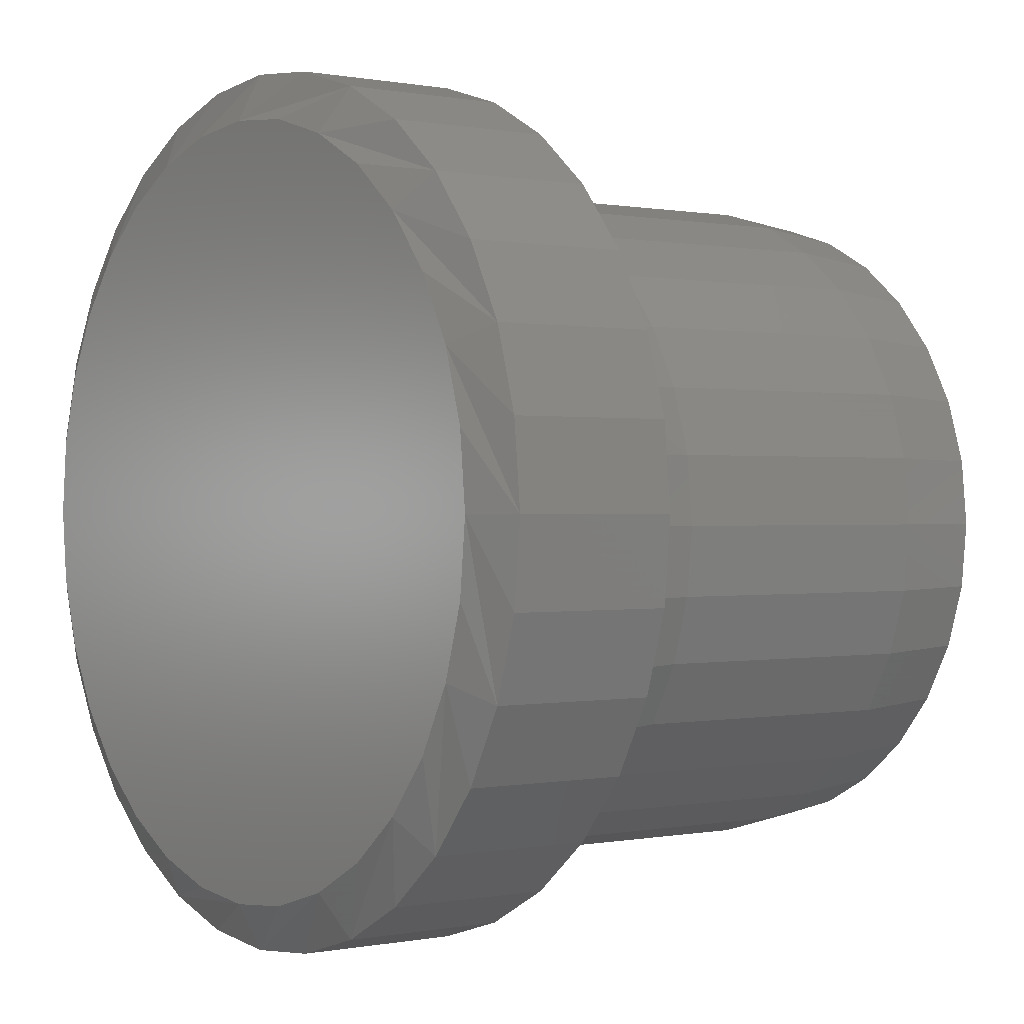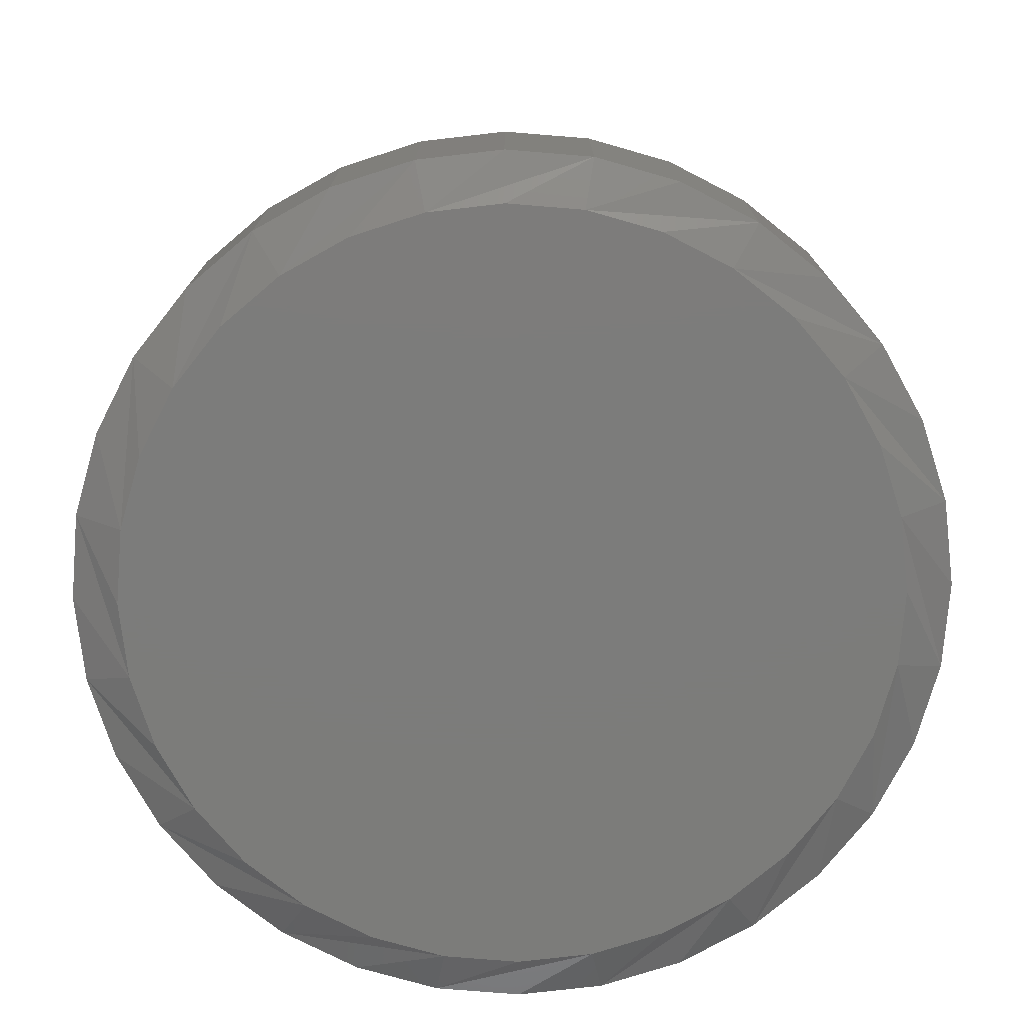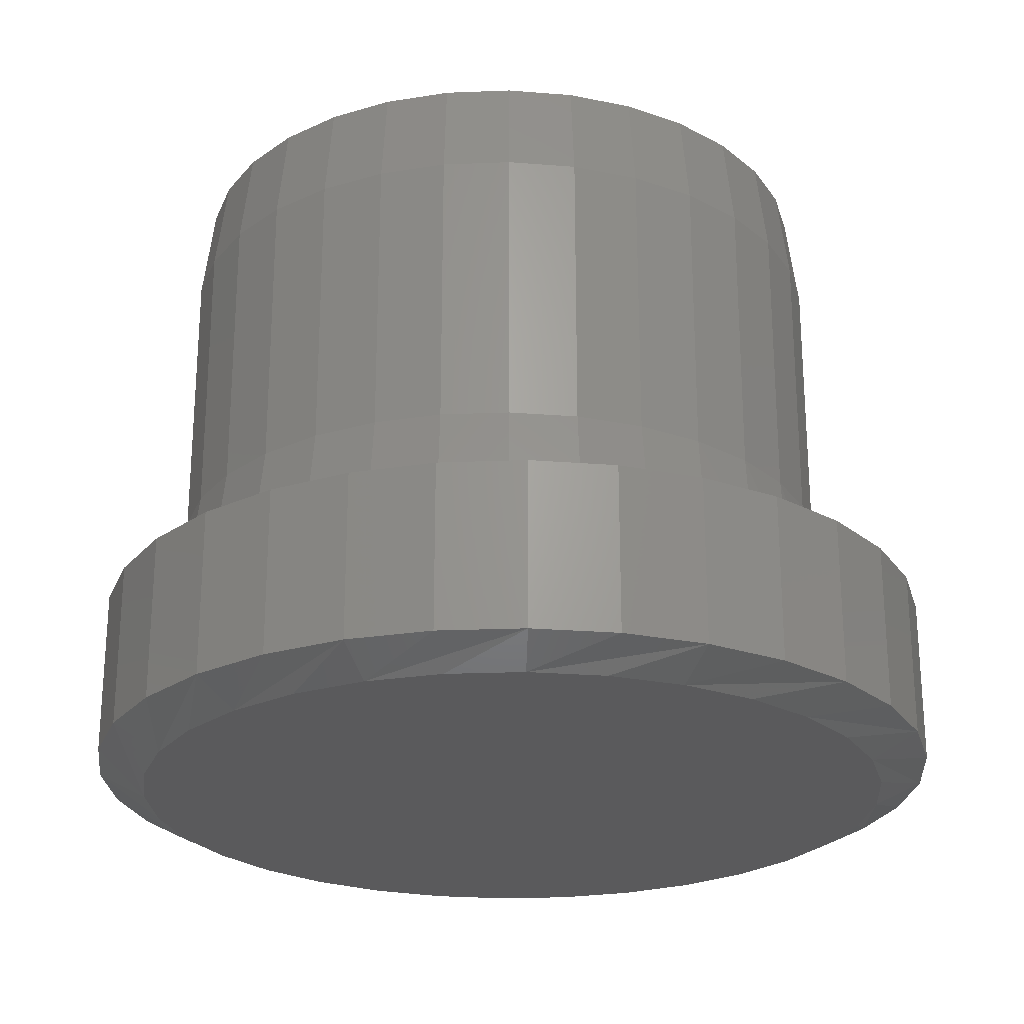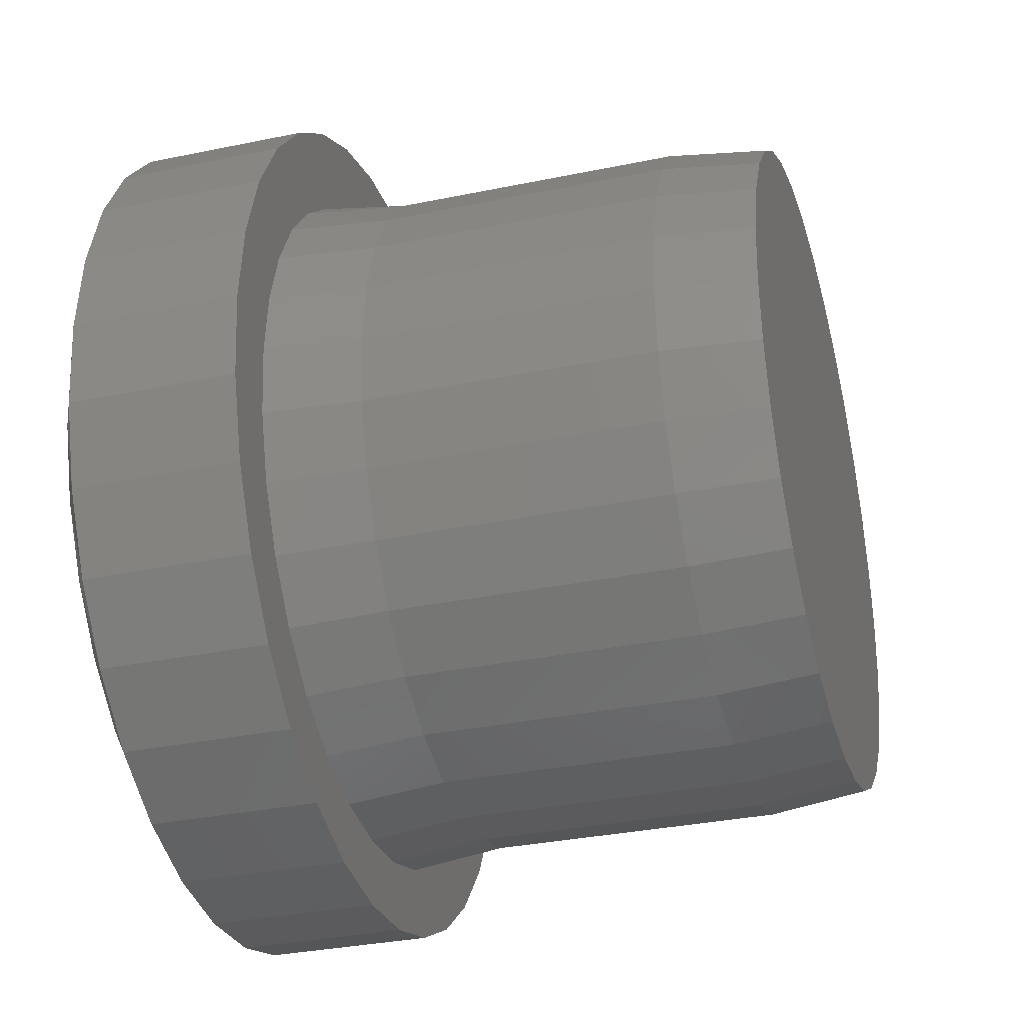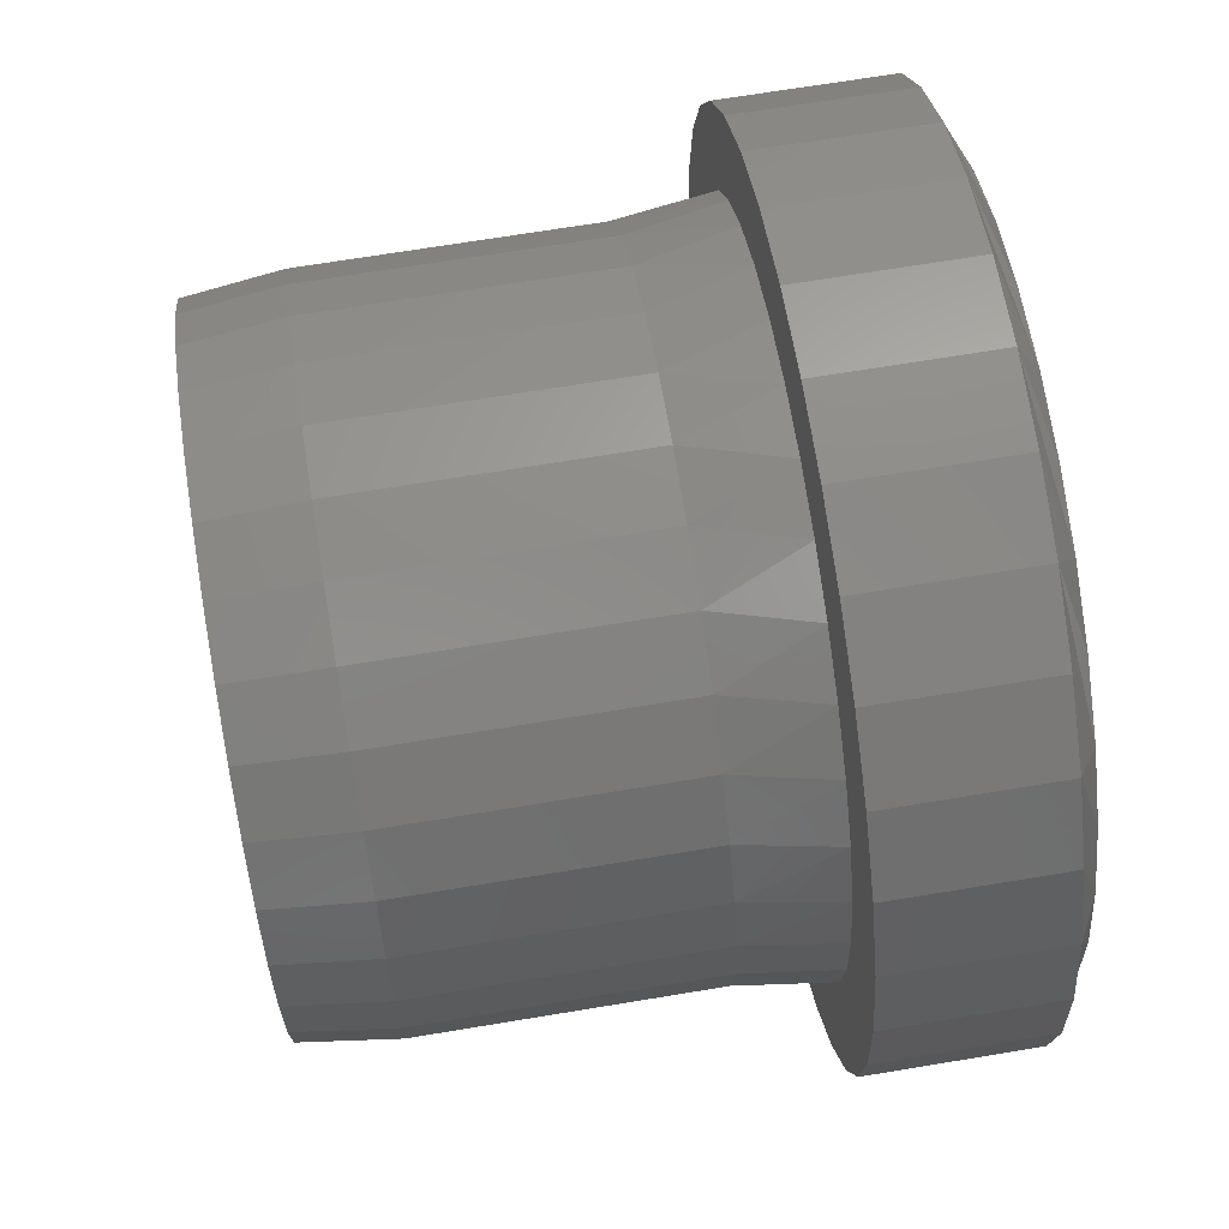
<metadata>
{"format":"stl","ext":"stl","renderer":"f3d","projection":"perspective","resolution":1024,"background":"white","views":[{"elev":0.2,"azim":-126.3,"up":"+Y"},{"elev":-75.4,"azim":-77.8,"up":"+Z"},{"elev":-24.3,"azim":65.6,"up":"+Z"},{"elev":-32.6,"azim":-73.9,"up":"+Y"},{"elev":68.9,"azim":80.6,"up":"+Y"}]}
</metadata>
<code>
# stl→obj: 225 verts, 446 faces
v 0.228 0 0.0625
v 0.228 -5.511e-17 0.25
v 0.2236 -0.0439 0.0625
v 0.2236 -0.0439 0.25
v 0.2108 -0.0861 0.0625
v 0.2108 -0.0861 0.25
v 0.19 -0.125 0.0625
v 0.19 -0.125 0.25
v 0.1621 -0.1591 0.0625
v 0.1621 -0.1591 0.25
v 0.128 -0.1871 0.0625
v 0.128 -0.1871 0.25
v 0.08906 -0.2079 0.0625
v 0.08906 -0.2079 0.25
v 0.04686 -0.2207 0.0625
v 0.04686 -0.2207 0.25
v 0.002961 -0.225 0.0625
v 0.002961 -0.225 0.25
v -0.04093 -0.2207 0.0625
v -0.04093 -0.2207 0.25
v -0.08314 -0.2079 0.0625
v -0.08314 -0.2079 0.25
v -0.122 -0.1871 0.0625
v -0.122 -0.1871 0.25
v -0.1561 -0.1591 0.0625
v -0.1561 -0.1591 0.25
v -0.1841 -0.125 0.0625
v -0.1841 -0.125 0.25
v -0.2049 -0.0861 0.0625
v -0.2049 -0.0861 0.25
v -0.2177 -0.0439 0.0625
v -0.2177 -0.0439 0.25
v -0.222 2.755e-17 0.0625
v -0.222 2.755e-17 0.25
v -0.2177 0.0439 0.0625
v -0.2177 0.0439 0.25
v -0.2049 0.0861 0.0625
v -0.2049 0.0861 0.25
v -0.1841 0.125 0.0625
v -0.1841 0.125 0.25
v -0.1561 0.1591 0.0625
v -0.1561 0.1591 0.25
v -0.122 0.1871 0.0625
v -0.122 0.1871 0.25
v -0.08314 0.2079 0.0625
v -0.08314 0.2079 0.25
v -0.04093 0.2207 0.0625
v -0.04093 0.2207 0.25
v 0.002961 0.225 0.0625
v 0.002961 0.225 0.25
v 0.04686 0.2207 0.0625
v 0.04686 0.2207 0.25
v 0.08906 0.2079 0.0625
v 0.08906 0.2079 0.25
v 0.128 0.1871 0.0625
v 0.128 0.1871 0.25
v 0.1621 0.1591 0.0625
v 0.1621 0.1591 0.25
v 0.19 0.125 0.0625
v 0.19 0.125 0.25
v 0.2108 0.0861 0.0625
v 0.2108 0.0861 0.25
v 0.2236 0.0439 0.0625
v 0.2236 0.0439 0.25
v -0.03941 0.213 0.3125
v 0.04533 0.213 0.3125
v 0.002961 0.2172 0.3125
v -0.08015 0.2007 0.3125
v 0.08607 0.2007 0.3125
v 0.08607 -0.2007 0.3125
v -0.03941 -0.213 0.3125
v 0.04533 -0.213 0.3125
v 0.002961 -0.2172 0.3125
v 0.1236 0.1806 0.3125
v -0.1177 0.1806 0.3125
v 0.1565 0.1536 0.3125
v -0.1506 0.1536 0.3125
v 0.1835 0.1207 0.3125
v -0.1776 0.1207 0.3125
v 0.2036 0.08311 0.3125
v -0.1977 0.08311 0.3125
v 0.216 0.04237 0.3125
v -0.2101 0.04237 0.3125
v 0.2201 -1.284e-16 0.3125
v -0.2142 9.737e-07 0.3125
v 0.216 -0.04237 0.3125
v -0.2101 -0.04237 0.3125
v 0.2036 -0.08311 0.3125
v -0.1977 -0.08311 0.3125
v 0.1835 -0.1207 0.3125
v -0.1776 -0.1207 0.3125
v 0.1565 -0.1536 0.3125
v -0.1506 -0.1536 0.3125
v 0.1236 -0.1806 0.3125
v -0.1177 -0.1806 0.3125
v -0.08015 -0.2007 0.3125
v 0.007895 -0.2763 0
v 0.06334 -0.2709 0
v 0.002961 -0.2328 0
v -0.04755 -0.2709 0
v -0.01852 0.2318 0
v 0.007895 0.2921 0
v -0.04755 0.2866 0
v -0.1009 0.2705 0
v -0.15 0.2442 0
v -0.2141 0.0841 0
v -0.2709 0.06334 0
v -0.2259 0.04278 0
v -0.04246 -0.2283 0
v -0.15 -0.2284 0
v -0.1009 -0.2547 0
v 0.1658 -0.2284 0
v 0.04838 -0.2283 0
v 0.1167 -0.2547 0
v 0.06334 0.2866 0
v 0.02444 0.2318 0
v 0.1167 0.2705 0
v -0.1931 0.2089 0
v -0.1008 0.2084 0
v -0.06075 0.2239 0
v -0.2547 0.1167 0
v -0.195 0.1226 0
v -0.2284 0.1658 0
v -0.1691 0.1568 0
v -0.1373 0.1858 0
v -0.2299 -2.352e-07 0
v -0.2763 0.007895 0
v -0.2254 -0.04542 0
v -0.2709 -0.04755 0
v -0.2121 -0.08909 0
v -0.2547 -0.1009 0
v -0.1906 -0.1293 0
v -0.2284 -0.15 0
v -0.1617 -0.1646 0
v -0.1264 -0.1936 0
v -0.1931 -0.1931 0
v -0.08613 -0.2151 0
v 0.1658 0.2442 0
v 0.06667 0.2239 0
v 0.2089 0.2089 0
v 0.1067 0.2084 0
v 0.2442 0.1658 0
v 0.1433 0.1858 0
v 0.175 0.1568 0
v 0.2705 0.1167 0
v 0.2009 0.1226 0
v 0.2866 0.06334 0
v 0.2201 0.0841 0
v 0.2318 0.04278 0
v 0.2921 0.007895 0
v 0.2358 0 0
v 0.2866 -0.04755 0
v 0.2313 -0.04542 0
v 0.2705 -0.1009 0
v 0.2181 -0.08909 0
v 0.2442 -0.15 0
v 0.1965 -0.1293 0
v 0.1676 -0.1646 0
v 0.2089 -0.1931 0
v 0.1323 -0.1936 0
v 0.09205 -0.2151 0
v 0.007895 0.2609 -0.125
v 0.05725 0.256 -0.125
v -0.04146 0.256 -0.125
v -0.08891 0.2416 -0.125
v 0.1047 0.2416 -0.125
v 0.05725 -0.2402 -0.125
v -0.04145 -0.2402 -0.125
v 0.1047 -0.2258 -0.125
v 0.007896 -0.2451 -0.125
v -0.08891 -0.2258 -0.125
v -0.1326 -0.2024 -0.125
v 0.1484 -0.2024 -0.125
v -0.171 -0.171 -0.125
v 0.1868 -0.171 -0.125
v -0.2024 -0.1326 -0.125
v 0.2182 -0.1326 -0.125
v -0.2258 -0.08891 -0.125
v 0.2416 -0.08891 -0.125
v -0.2402 -0.04146 -0.125
v 0.256 -0.04146 -0.125
v -0.2451 0.007895 -0.125
v 0.2609 0.007895 -0.125
v -0.2402 0.05725 -0.125
v 0.256 0.05724 -0.125
v -0.2258 0.1047 -0.125
v 0.2416 0.1047 -0.125
v -0.2024 0.1484 -0.125
v 0.2182 0.1484 -0.125
v -0.171 0.1868 -0.125
v 0.1868 0.1868 -0.125
v -0.1326 0.2182 -0.125
v 0.1484 0.2182 -0.125
v 0.2921 0.007895 -0.1094
v 0.2866 -0.04755 -0.1094
v 0.2705 -0.1009 -0.1094
v 0.2442 -0.15 -0.1094
v 0.2089 -0.1931 -0.1094
v 0.1658 -0.2284 -0.1094
v 0.1167 -0.2547 -0.1094
v 0.06334 -0.2709 -0.1094
v 0.007895 -0.2763 -0.1094
v -0.04755 -0.2709 -0.1094
v -0.1009 -0.2547 -0.1094
v -0.15 -0.2284 -0.1094
v -0.1931 -0.1931 -0.1094
v -0.2284 -0.15 -0.1094
v -0.2547 -0.1009 -0.1094
v -0.2709 -0.04755 -0.1094
v -0.2763 0.007895 -0.1094
v -0.2709 0.06334 -0.1094
v -0.2547 0.1167 -0.1094
v -0.2284 0.1658 -0.1094
v -0.1931 0.2089 -0.1094
v -0.15 0.2442 -0.1094
v -0.1009 0.2705 -0.1094
v -0.04755 0.2866 -0.1094
v 0.007895 0.2921 -0.1094
v 0.06334 0.2866 -0.1094
v 0.1167 0.2705 -0.1094
v 0.1658 0.2442 -0.1094
v 0.2089 0.2089 -0.1094
v 0.2442 0.1658 -0.1094
v 0.2705 0.1167 -0.1094
v 0.2866 0.06334 -0.1094
f 1 2 3
f 3 2 4
f 3 4 5
f 5 4 6
f 5 6 7
f 7 6 8
f 7 8 9
f 9 8 10
f 9 10 11
f 11 10 12
f 11 12 13
f 13 12 14
f 13 14 15
f 15 14 16
f 15 16 17
f 17 16 18
f 17 18 19
f 19 18 20
f 19 20 21
f 21 20 22
f 21 22 23
f 23 22 24
f 23 24 25
f 25 24 26
f 25 26 27
f 27 26 28
f 27 28 29
f 29 28 30
f 29 30 31
f 31 30 32
f 31 32 33
f 33 32 34
f 33 34 35
f 35 34 36
f 35 36 37
f 37 36 38
f 37 38 39
f 39 38 40
f 39 40 41
f 41 40 42
f 41 42 43
f 43 42 44
f 43 44 45
f 45 44 46
f 45 46 47
f 47 46 48
f 47 48 49
f 49 48 50
f 49 50 51
f 51 50 52
f 51 52 53
f 53 52 54
f 53 54 55
f 55 54 56
f 55 56 57
f 57 56 58
f 57 58 59
f 59 58 60
f 59 60 61
f 61 60 62
f 61 62 63
f 63 62 64
f 63 64 1
f 1 64 2
f 65 66 67
f 66 65 68
f 66 68 69
f 70 71 72
f 72 71 73
f 69 68 74
f 74 68 75
f 74 75 76
f 76 75 77
f 76 77 78
f 78 77 79
f 78 79 80
f 80 79 81
f 80 81 82
f 82 81 83
f 82 83 84
f 84 83 85
f 84 85 86
f 86 85 87
f 86 87 88
f 88 87 89
f 88 89 90
f 90 89 91
f 90 91 92
f 92 91 93
f 92 93 94
f 94 93 95
f 94 95 70
f 70 95 96
f 70 96 71
f 18 71 20
f 20 71 96
f 20 96 22
f 22 96 95
f 22 95 24
f 24 95 93
f 24 93 26
f 26 93 91
f 26 91 28
f 28 91 89
f 28 89 30
f 30 89 87
f 30 87 32
f 32 87 85
f 32 85 34
f 71 18 73
f 73 18 16
f 73 16 72
f 72 16 14
f 72 14 70
f 70 14 12
f 70 12 94
f 94 12 10
f 94 10 92
f 92 10 8
f 92 8 90
f 90 8 6
f 90 6 88
f 88 6 4
f 88 4 86
f 86 4 2
f 86 2 84
f 50 66 52
f 52 66 69
f 52 69 54
f 54 69 74
f 54 74 56
f 56 74 76
f 56 76 58
f 58 76 78
f 58 78 60
f 60 78 80
f 60 80 62
f 62 80 82
f 62 82 64
f 64 82 84
f 64 84 2
f 66 50 67
f 67 50 48
f 67 48 65
f 65 48 46
f 65 46 68
f 68 46 44
f 68 44 75
f 75 44 42
f 75 42 77
f 77 42 40
f 77 40 79
f 79 40 38
f 79 38 81
f 81 38 36
f 81 36 83
f 83 36 34
f 83 34 85
f 97 98 99
f 97 99 100
f 101 102 103
f 101 103 104
f 101 104 105
f 106 107 108
f 99 109 110
f 110 111 99
f 99 111 100
f 112 113 99
f 112 99 114
f 99 98 114
f 102 101 115
f 115 101 116
f 115 116 117
f 118 119 105
f 105 119 120
f 105 120 101
f 107 106 121
f 121 106 122
f 121 122 123
f 123 122 124
f 123 124 118
f 118 124 125
f 118 125 119
f 108 107 126
f 126 107 127
f 126 127 128
f 128 127 129
f 128 129 130
f 130 129 131
f 130 131 132
f 132 131 133
f 132 133 134
f 134 133 135
f 135 133 136
f 135 136 137
f 137 136 110
f 137 110 109
f 117 116 138
f 138 116 139
f 138 139 140
f 140 139 141
f 140 141 142
f 142 141 143
f 142 143 144
f 142 144 145
f 145 144 146
f 145 146 147
f 147 146 148
f 147 148 149
f 147 149 150
f 150 149 151
f 150 151 152
f 152 151 153
f 152 153 154
f 154 153 155
f 154 155 156
f 156 155 157
f 156 157 158
f 156 158 159
f 159 158 160
f 159 160 112
f 112 160 161
f 112 161 113
f 99 19 109
f 109 19 21
f 109 21 137
f 137 21 23
f 137 23 135
f 135 23 25
f 135 25 134
f 134 25 27
f 134 27 132
f 132 27 29
f 132 29 130
f 130 29 31
f 130 31 128
f 128 31 33
f 128 33 126
f 19 99 17
f 17 99 113
f 17 113 15
f 15 113 161
f 15 161 13
f 13 161 160
f 13 160 11
f 11 160 158
f 11 158 9
f 9 158 157
f 9 157 7
f 7 157 155
f 7 155 5
f 5 155 153
f 5 153 3
f 3 153 151
f 3 151 1
f 148 146 61
f 63 148 61
f 146 144 59
f 61 146 59
f 144 143 57
f 59 144 57
f 143 141 55
f 57 143 55
f 141 139 53
f 55 141 53
f 139 116 51
f 53 139 51
f 116 101 49
f 51 116 49
f 101 120 47
f 49 101 47
f 120 119 45
f 47 120 45
f 119 125 43
f 45 119 43
f 125 124 41
f 43 125 41
f 124 122 39
f 41 124 39
f 122 106 37
f 39 122 37
f 37 106 35
f 148 63 149
f 149 63 1
f 149 1 151
f 106 108 35
f 35 108 126
f 35 126 33
f 162 163 164
f 165 164 163
f 166 165 163
f 167 168 169
f 170 168 167
f 168 171 169
f 169 171 172
f 169 172 173
f 173 172 174
f 173 174 175
f 175 174 176
f 175 176 177
f 177 176 178
f 177 178 179
f 179 178 180
f 179 180 181
f 181 180 182
f 181 182 183
f 183 182 184
f 183 184 185
f 185 184 186
f 185 186 187
f 187 186 188
f 187 188 189
f 189 188 190
f 189 190 191
f 191 190 192
f 191 192 193
f 193 192 165
f 193 165 166
f 194 150 195
f 195 150 152
f 195 152 196
f 196 152 154
f 196 154 197
f 197 154 156
f 197 156 198
f 198 156 159
f 198 159 199
f 199 159 112
f 199 112 200
f 200 112 114
f 200 114 201
f 201 114 98
f 201 98 202
f 202 98 97
f 202 97 203
f 203 97 100
f 203 100 204
f 204 100 111
f 204 111 205
f 205 111 110
f 205 110 206
f 206 110 136
f 206 136 207
f 207 136 133
f 207 133 208
f 208 133 131
f 208 131 209
f 209 131 129
f 209 129 210
f 210 129 127
f 210 127 211
f 211 127 107
f 211 107 212
f 212 107 121
f 212 121 213
f 213 121 123
f 213 123 214
f 214 123 118
f 214 118 215
f 215 118 105
f 215 105 216
f 216 105 104
f 216 104 217
f 217 104 103
f 217 103 218
f 218 103 102
f 218 102 219
f 219 102 115
f 219 115 220
f 220 115 117
f 220 117 221
f 221 117 138
f 221 138 222
f 222 138 140
f 222 140 223
f 223 140 142
f 223 142 224
f 224 142 145
f 224 145 225
f 225 145 147
f 225 147 194
f 194 147 150
f 211 212 186
f 194 183 225
f 223 224 187
f 221 222 191
f 219 220 166
f 217 218 162
f 215 216 165
f 213 214 190
f 211 186 210
f 210 186 184
f 210 184 182
f 225 183 224
f 224 183 185
f 224 185 187
f 223 187 222
f 222 187 189
f 222 189 191
f 221 191 220
f 220 191 193
f 220 193 166
f 219 166 218
f 218 166 163
f 218 163 162
f 217 162 216
f 216 162 164
f 216 164 165
f 215 165 214
f 214 165 192
f 214 192 190
f 213 190 212
f 212 190 188
f 212 188 186
f 195 196 179
f 210 182 209
f 207 208 178
f 205 206 174
f 203 204 171
f 201 202 170
f 199 200 169
f 197 198 175
f 195 179 194
f 194 179 181
f 194 181 183
f 209 182 208
f 208 182 180
f 208 180 178
f 207 178 206
f 206 178 176
f 206 176 174
f 205 174 204
f 204 174 172
f 204 172 171
f 203 171 202
f 202 171 168
f 202 168 170
f 201 170 200
f 200 170 167
f 200 167 169
f 199 169 198
f 198 169 173
f 198 173 175
f 197 175 196
f 196 175 177
f 196 177 179

</code>
